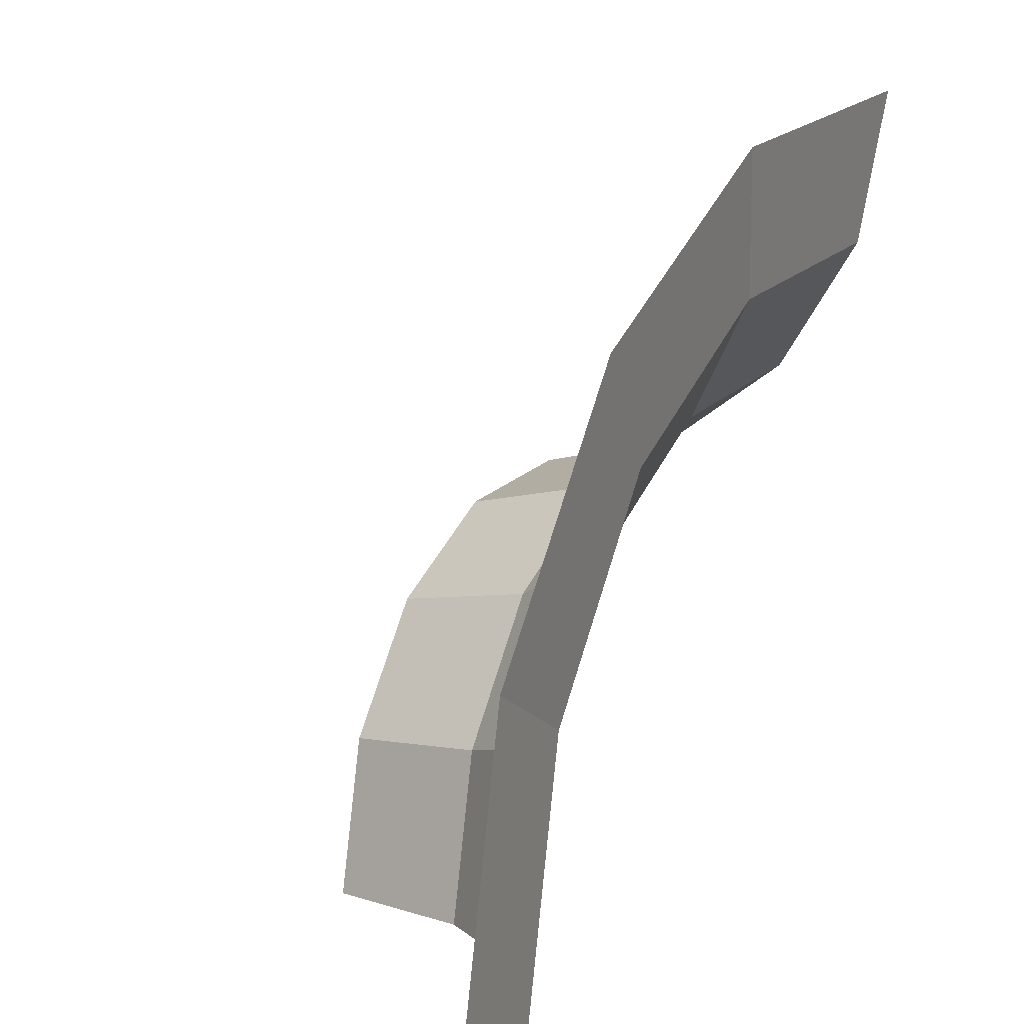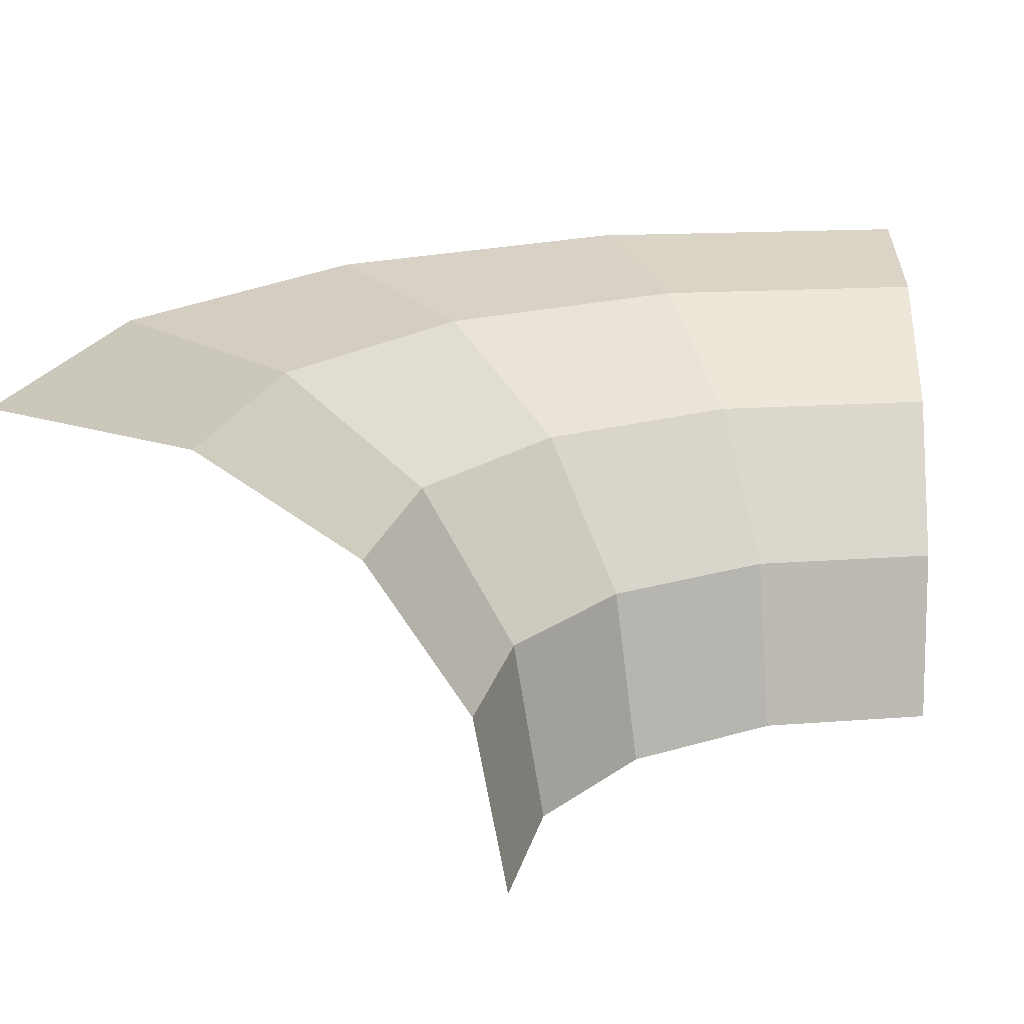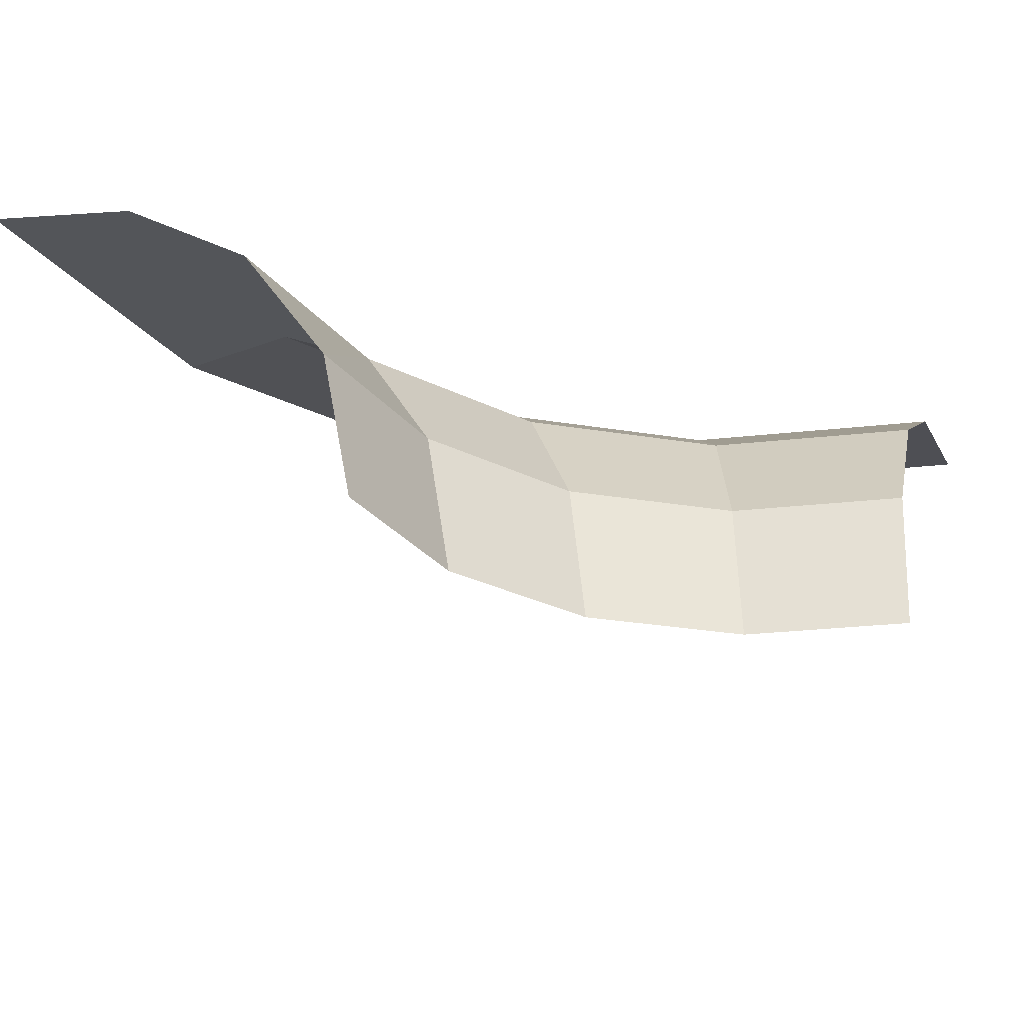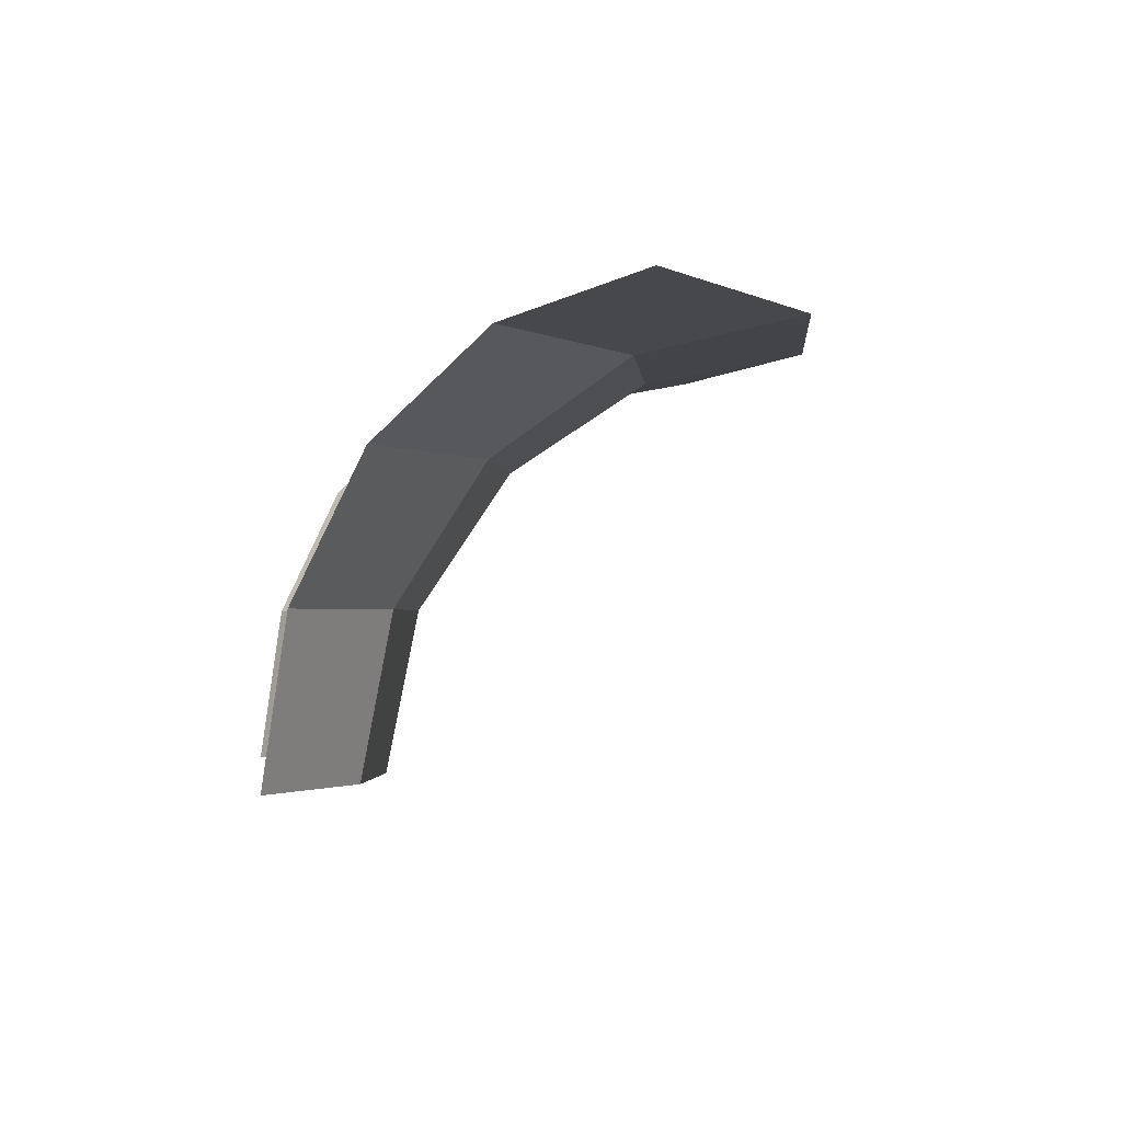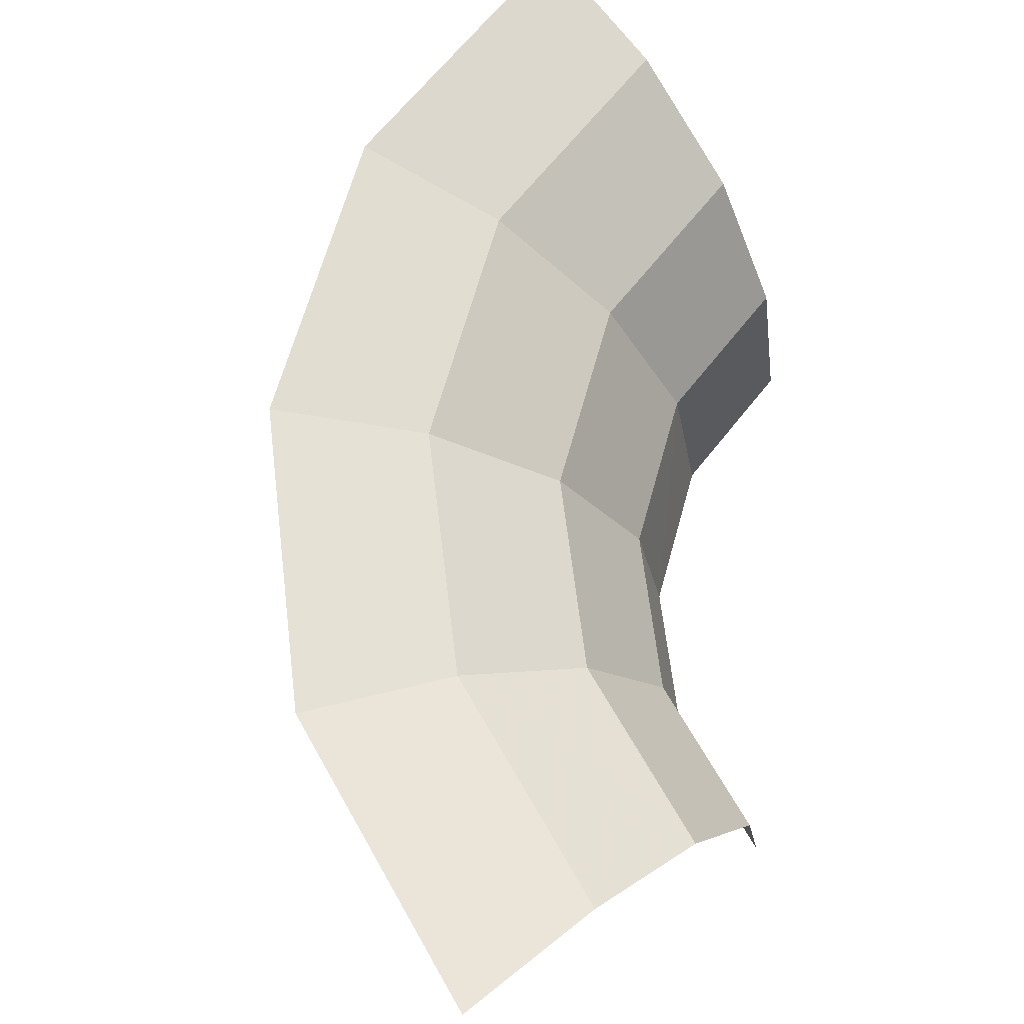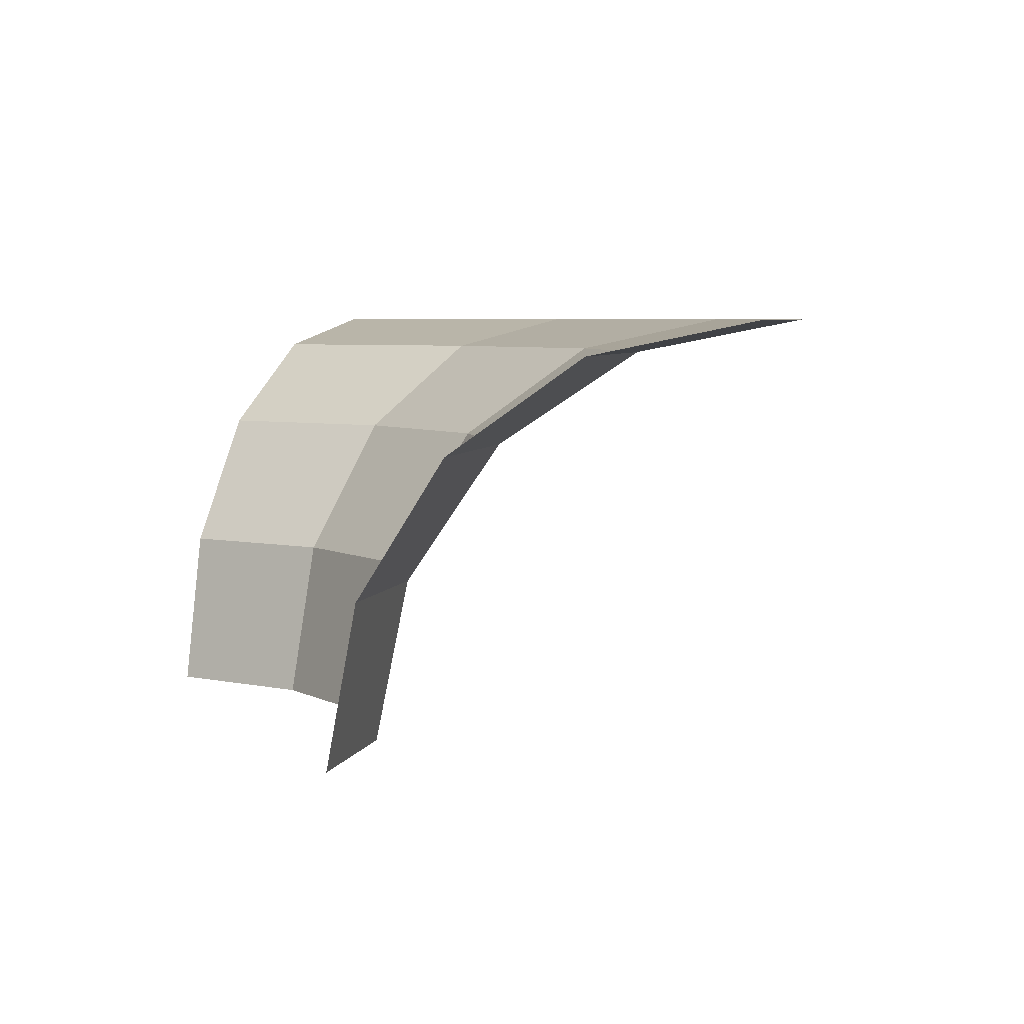
<metadata>
{"format":"obj","ext":"obj","renderer":"f3d","projection":"perspective","resolution":1024,"background":"white","views":[{"elev":7.5,"azim":121.9,"up":"+Z"},{"elev":-72.8,"azim":179.1,"up":"+Z"},{"elev":-29.8,"azim":-159.7,"up":"+Y"},{"elev":-1.4,"azim":-52.0,"up":"+Y"},{"elev":65.4,"azim":139.3,"up":"+Y"},{"elev":5.0,"azim":-65.7,"up":"+Y"}]}
</metadata>
<code>
v 0.025 0 0
v 0.0231 0 0.00957
v 0.02485 0.00957 0.0103
v 0.0269 0.00957 0
v 0.0269 0.00957 0
v 0.02485 0.00957 0.0103
v 0.02986 0.01768 0.01237
v 0.03232 0.01768 0
v 0.03232 0.01768 0
v 0.02986 0.01768 0.01237
v 0.03735 0.0231 0.01547
v 0.04043 0.0231 0
v 0.04043 0.0231 0
v 0.03735 0.0231 0.01547
v 0.04619 0.025 0.01913
v 0.05 0.025 0
v 0.0231 0 0.00957
v 0.01768 0 0.01768
v 0.01903 0.00957 0.01903
v 0.02485 0.00957 0.0103
v 0.02485 0.00957 0.0103
v 0.01903 0.00957 0.01903
v 0.02286 0.01768 0.02286
v 0.02986 0.01768 0.01237
v 0.02986 0.01768 0.01237
v 0.02286 0.01768 0.02286
v 0.02859 0.0231 0.02859
v 0.03735 0.0231 0.01547
v 0.03735 0.0231 0.01547
v 0.02859 0.0231 0.02859
v 0.03535 0.025 0.03535
v 0.04619 0.025 0.01913
v 0.01768 0 0.01768
v 0.00957 0 0.0231
v 0.0103 0.00957 0.02485
v 0.01903 0.00957 0.01903
v 0.01903 0.00957 0.01903
v 0.0103 0.00957 0.02485
v 0.01237 0.01768 0.02986
v 0.02286 0.01768 0.02286
v 0.02286 0.01768 0.02286
v 0.01237 0.01768 0.02986
v 0.01547 0.0231 0.03735
v 0.02859 0.0231 0.02859
v 0.02859 0.0231 0.02859
v 0.01547 0.0231 0.03735
v 0.01913 0.025 0.04619
v 0.03535 0.025 0.03535
v 0.00957 0 0.0231
v 0 0 0.025
v 0 0.00957 0.0269
v 0.0103 0.00957 0.02485
v 0.0103 0.00957 0.02485
v 0 0.00957 0.0269
v 0 0.01768 0.03232
v 0.01237 0.01768 0.02986
v 0.01237 0.01768 0.02986
v 0 0.01768 0.03232
v 0 0.0231 0.04043
v 0.01547 0.0231 0.03735
v 0.01547 0.0231 0.03735
v 0 0.0231 0.04043
v 0 0.025 0.05
v 0.01913 0.025 0.04619
g mesh51323
f 1 2 3
f 3 4 1
f 5 6 7
f 7 8 5
f 9 10 11
f 11 12 9
f 13 14 15
f 15 16 13
f 17 18 19
f 19 20 17
f 21 22 23
f 23 24 21
f 25 26 27
f 27 28 25
f 29 30 31
f 31 32 29
f 33 34 35
f 35 36 33
f 37 38 39
f 39 40 37
f 41 42 43
f 43 44 41
f 45 46 47
f 47 48 45
f 49 50 51
f 51 52 49
f 53 54 55
f 55 56 53
f 57 58 59
f 59 60 57
f 61 62 63
f 63 64 61

</code>
